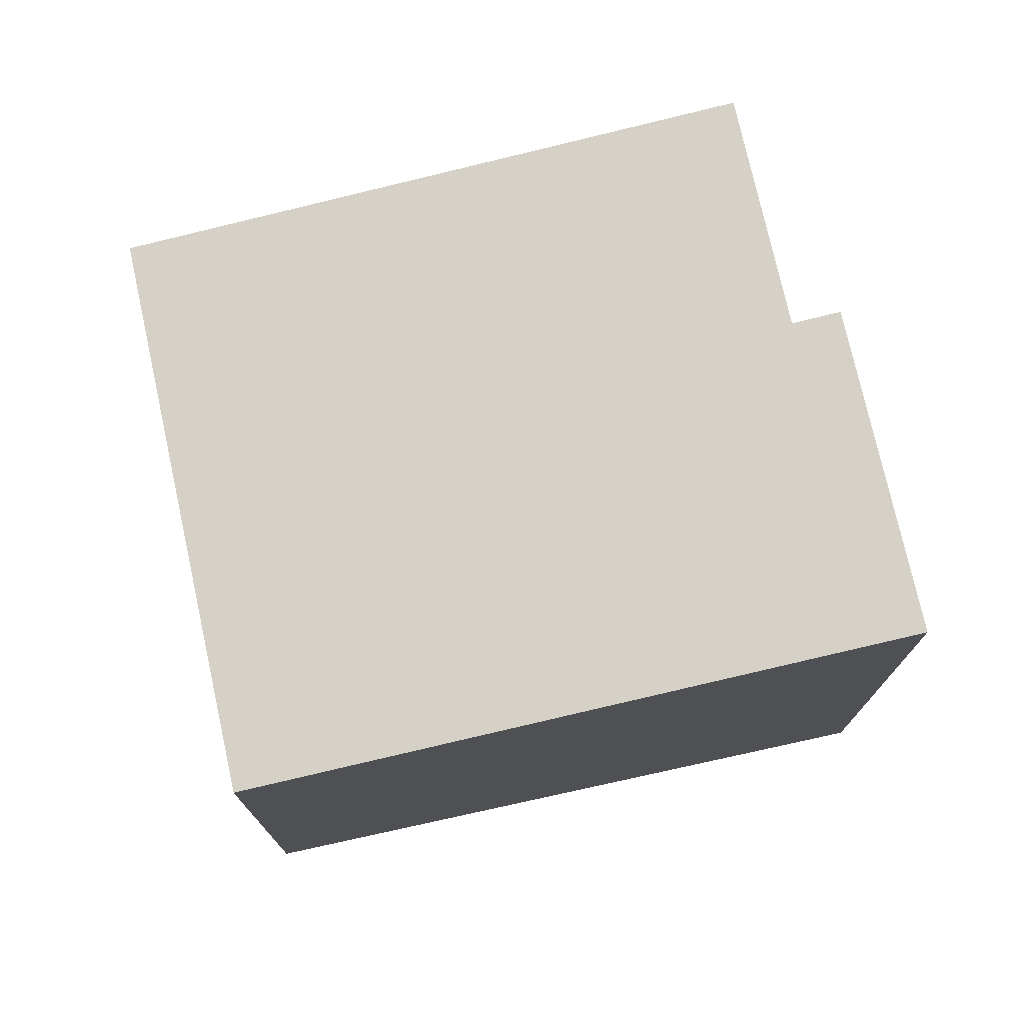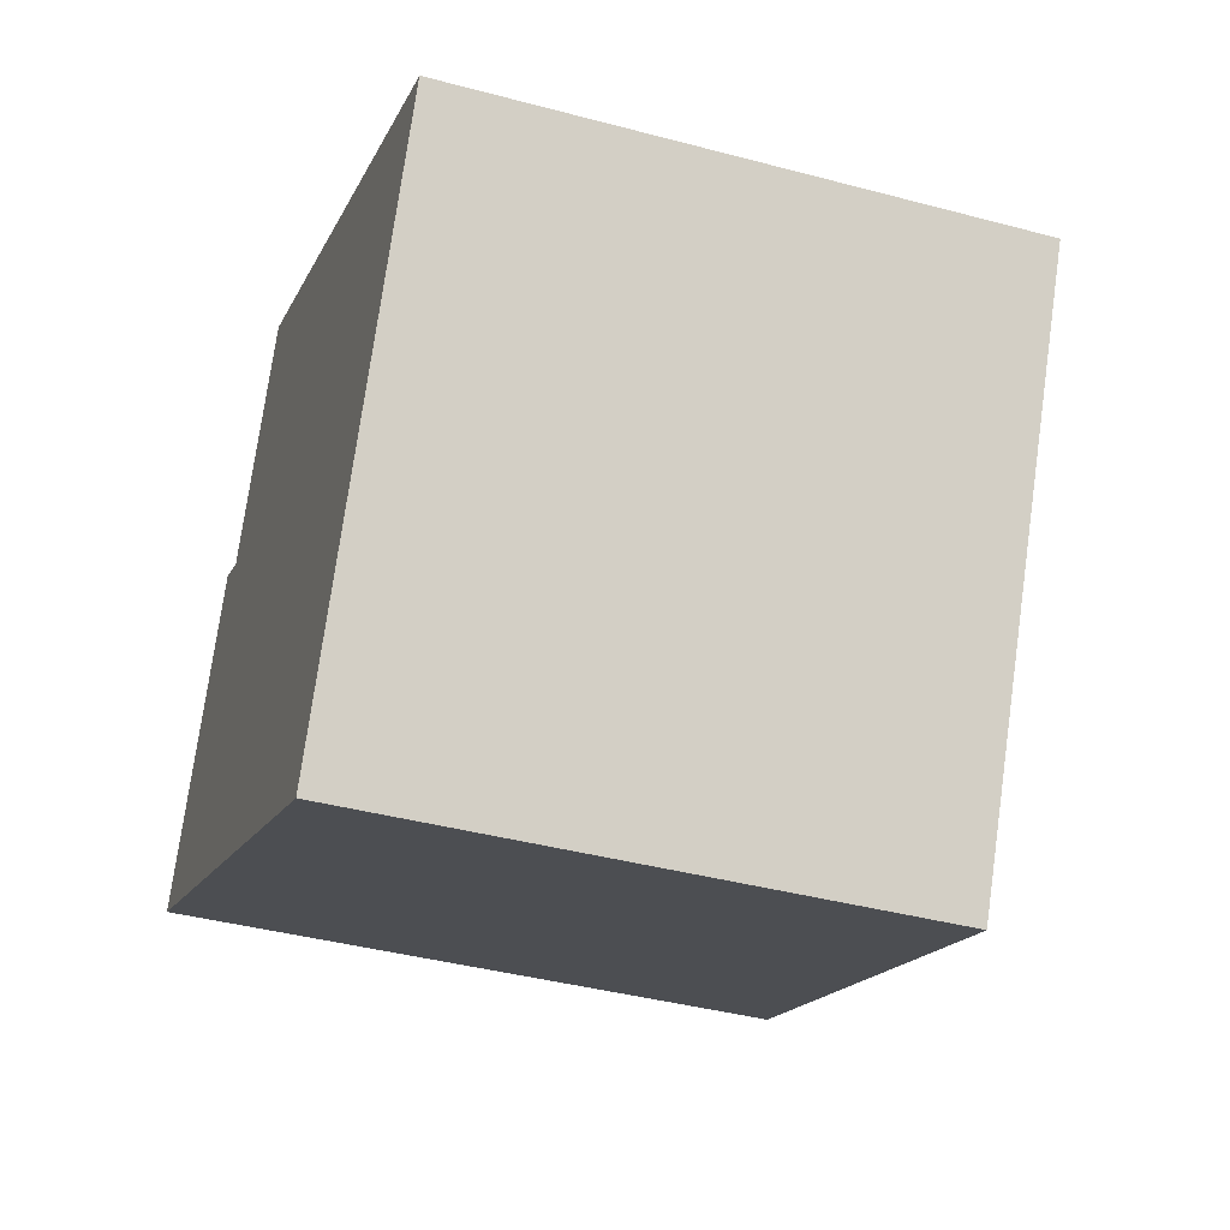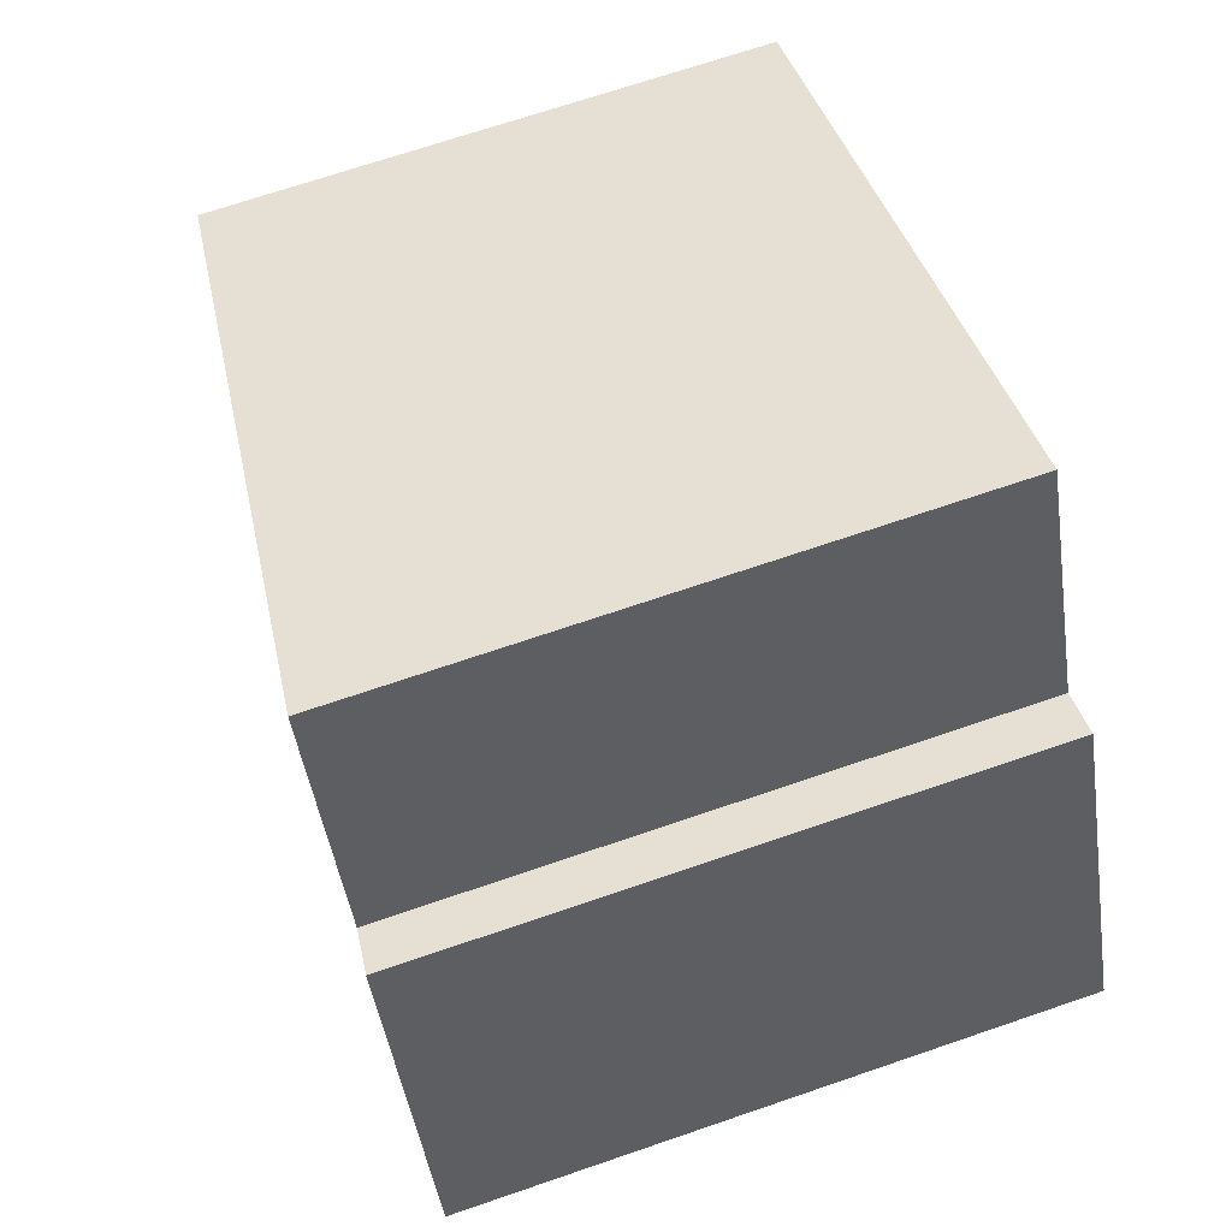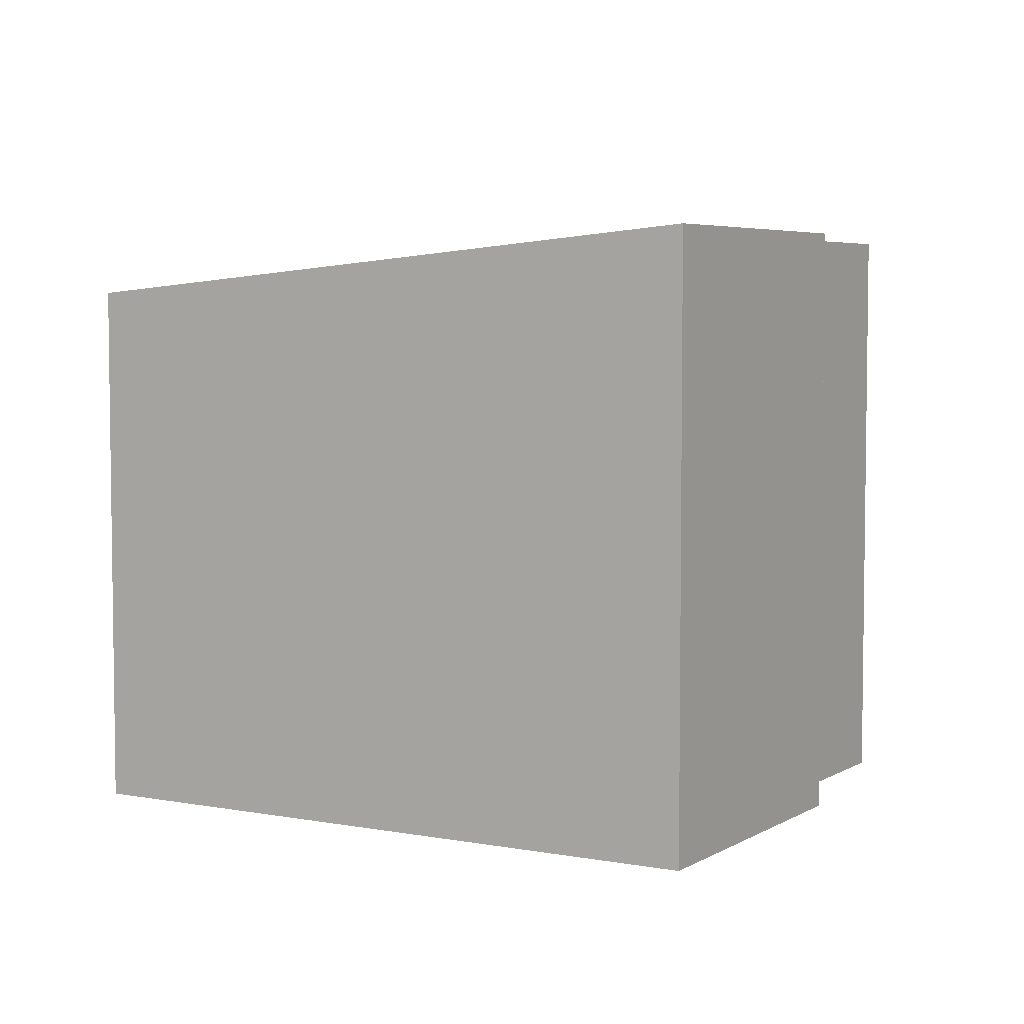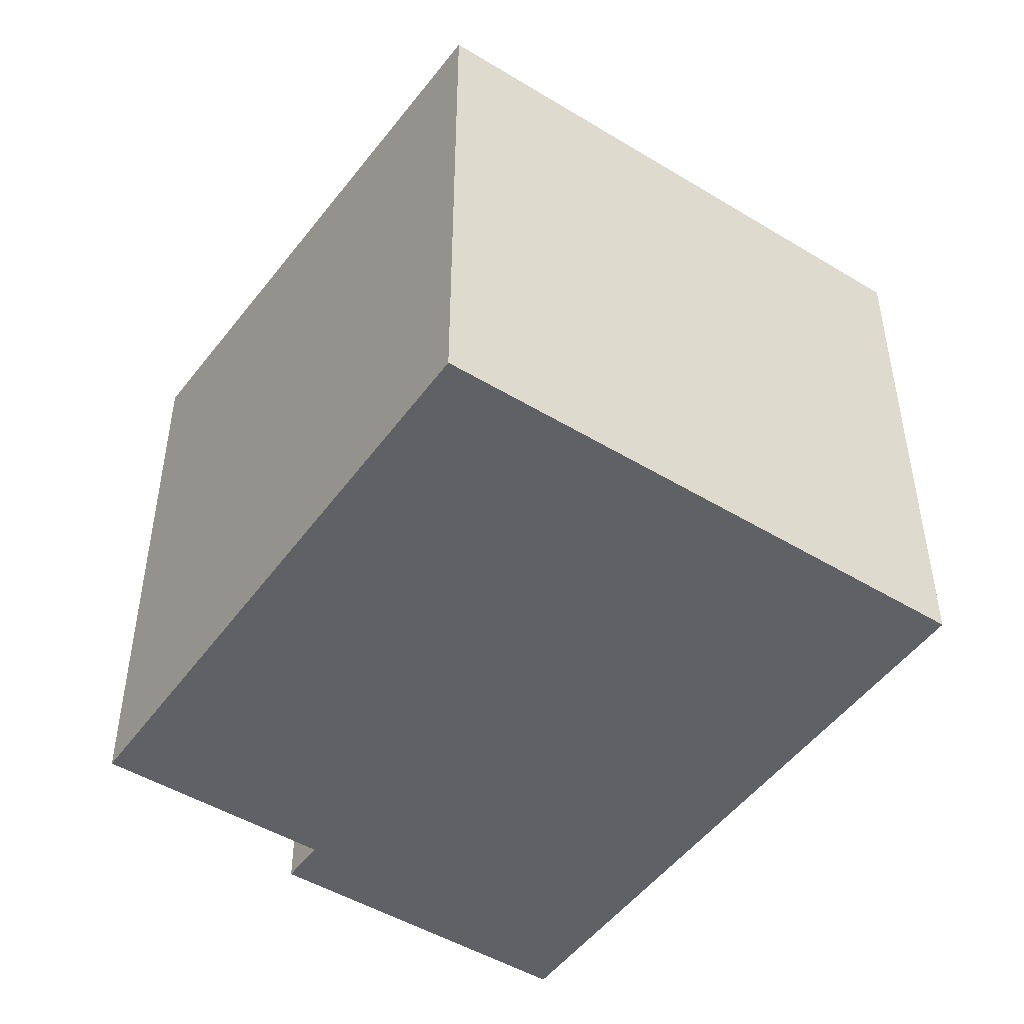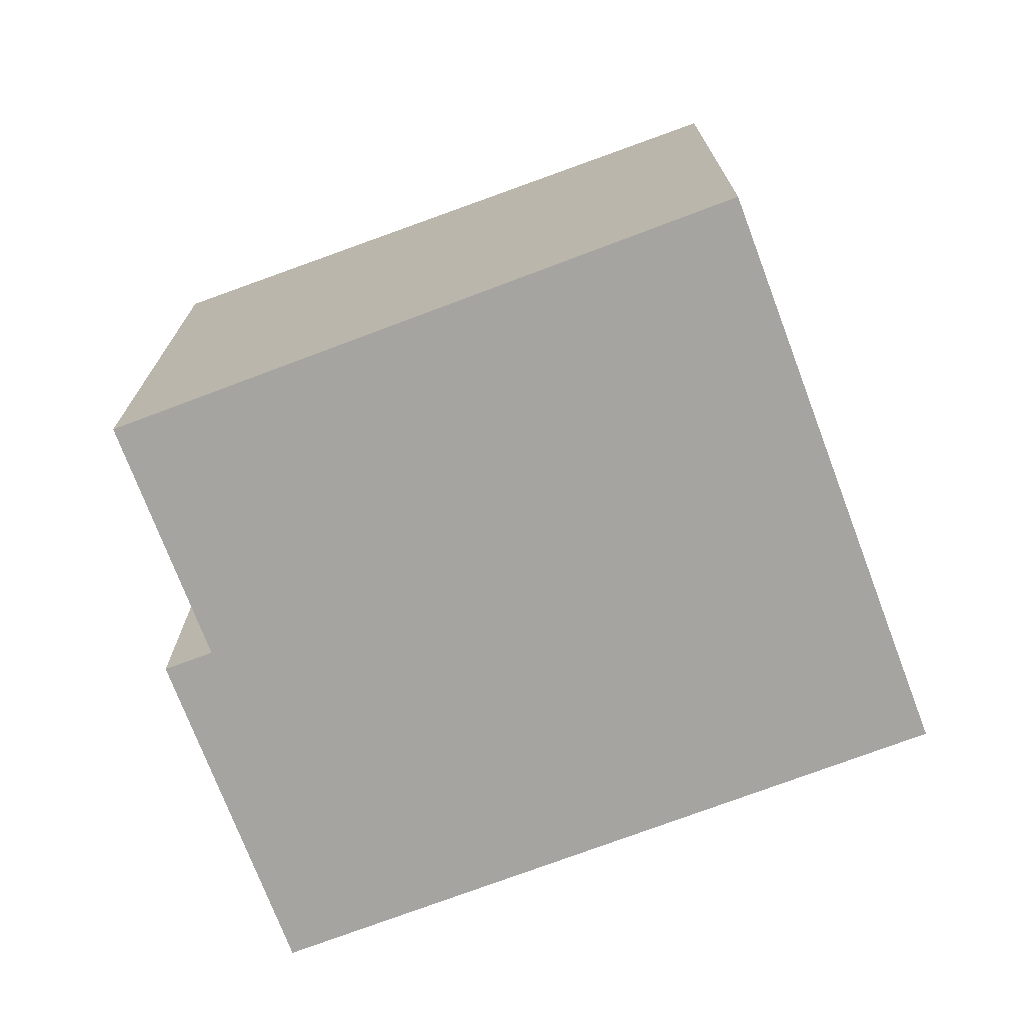
<metadata>
{"format":"obj","ext":"obj","renderer":"f3d","projection":"perspective","resolution":1024,"background":"white","views":[{"elev":75.4,"azim":-166.3,"up":"+Y"},{"elev":-40.2,"azim":71.8,"up":"+Z"},{"elev":69.7,"azim":-108.9,"up":"+Z"},{"elev":5.0,"azim":-123.3,"up":"+Y"},{"elev":-48.2,"azim":81.9,"up":"+Y"},{"elev":-73.3,"azim":46.8,"up":"+Y"}]}
</metadata>
<code>
v  1.917 7.89 3.901
v  2.494 7.833 3.617
v  0 7.89 4.831e-16
v  9.946 7.093 -0.022
v  8.031 7.093 -3.922
v  11.34 7.093 2.824
v  3.898 7.833 6.475
v  11.34 -1.729e-16 2.824
v  8.031 2.402e-16 -3.922
v  9.946 1.347e-18 -0.022
v  0 0 0
v  1.917 -2.389e-16 3.901
v  2.494 -2.215e-16 3.617
v  3.898 -3.965e-16 6.475
g defaultobject
f 1 2 3
f 3 4 5
f 4 3 6
f 6 3 2
f 6 2 7
f 8 4 6
f 4 8 5
f 5 8 9
f 9 8 10
f 5 11 3
f 11 5 9
f 11 1 3
f 1 11 12
f 13 7 2
f 7 13 14
f 12 2 1
f 2 12 13
f 14 6 7
f 6 14 8
f 10 11 9
f 11 10 8
f 11 8 13
f 13 8 14
f 12 11 13

</code>
